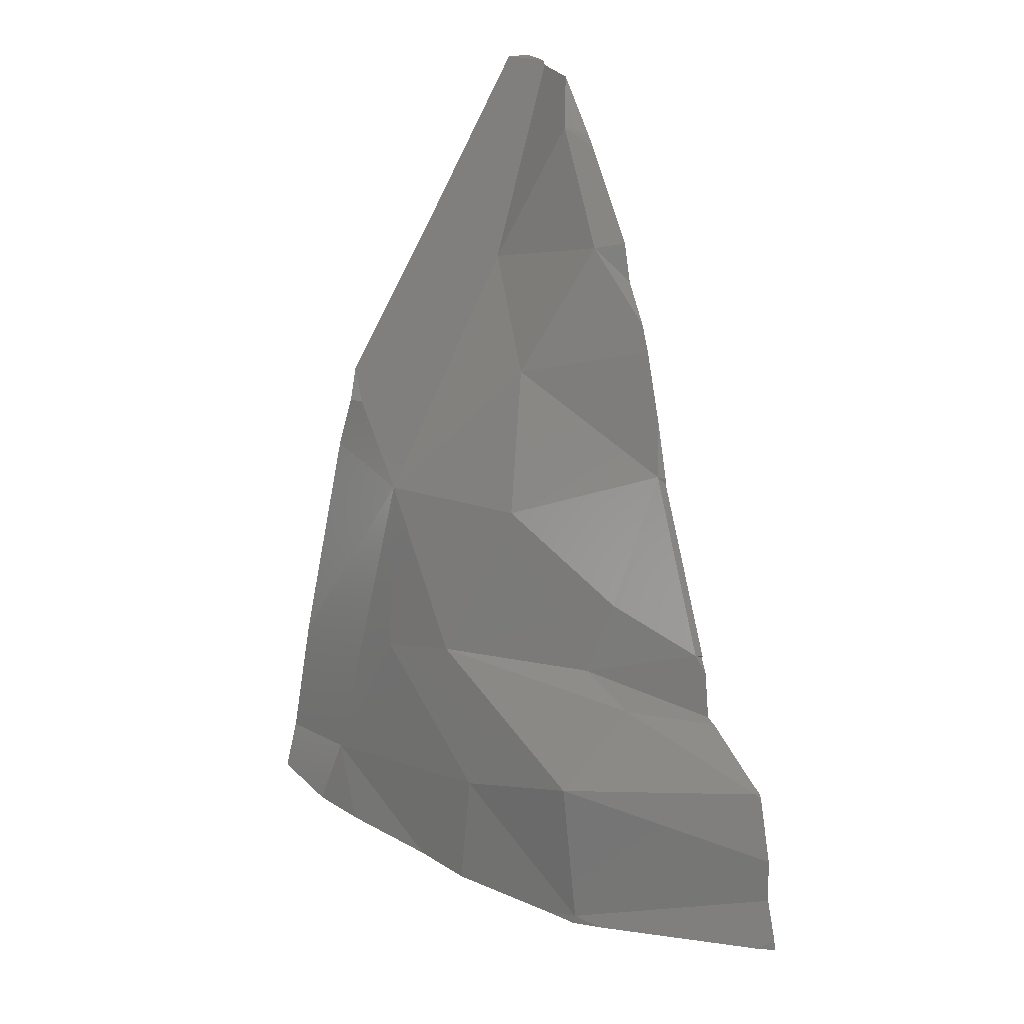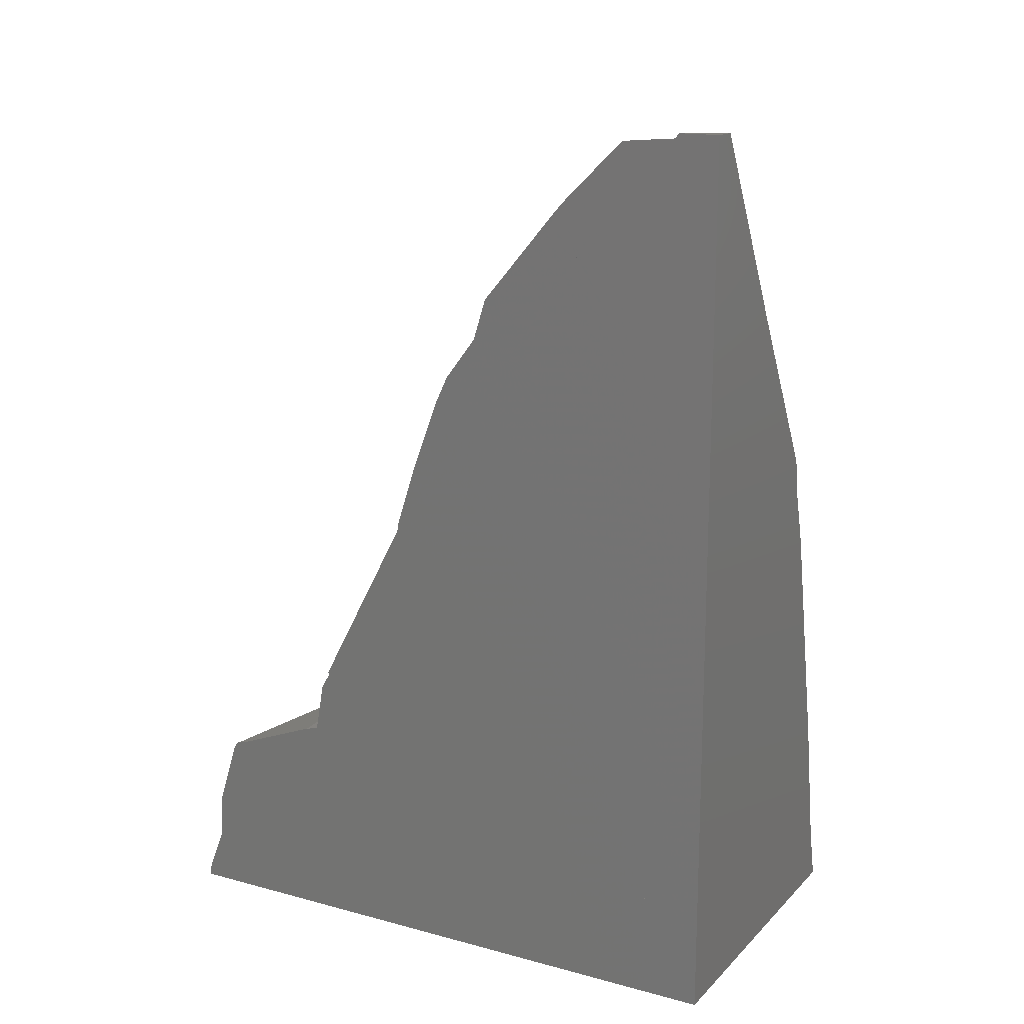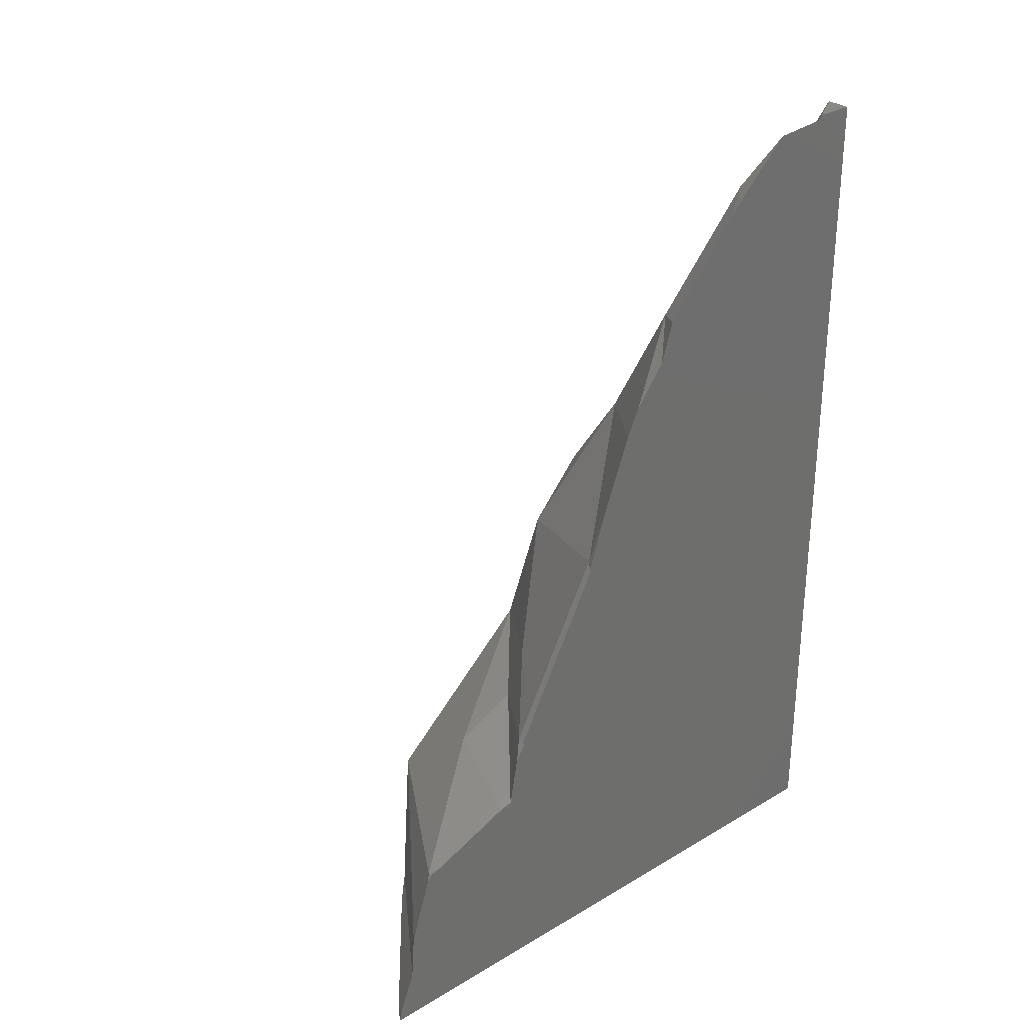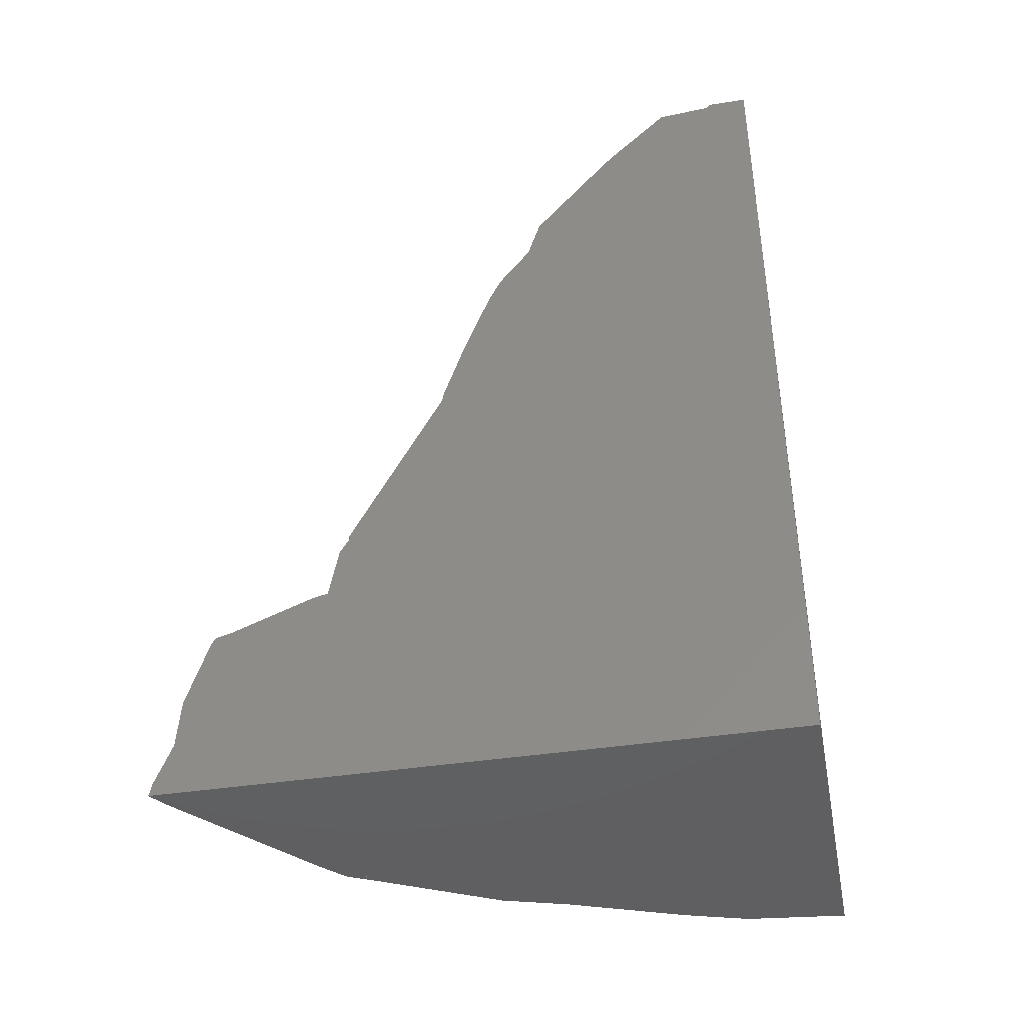
<metadata>
{"format":"stl","ext":"stl","renderer":"f3d","projection":"perspective","resolution":1024,"background":"white","views":[{"elev":23.1,"azim":-26.1,"up":"+Y"},{"elev":16.1,"azim":118.8,"up":"+Y"},{"elev":29.8,"azim":49.1,"up":"+Y"},{"elev":-40.6,"azim":100.8,"up":"+Y"}]}
</metadata>
<code>
# stl→obj: 295 verts, 478 faces
v 0.07107 -0.05259 -0.1012
v 0.07107 -0.08321 -0.08345
v 0.07107 -0.08321 -0.1062
v 0.07107 -0.0519 -0.1062
v 0.07107 -0.04405 -0.1062
v 0.07107 0.02499 -0.09426
v 0.07107 0.01169 -0.09312
v 0.07107 0.006034 -0.1062
v 0.07107 0.02386 -0.1062
v 0.07107 0.08205 -0.1014
v 0.07107 0.06367 -0.09758
v 0.07107 0.08254 -0.1062
v 0.07107 -0.08017 -0.08522
v 0.07107 0.01415 -0.08741
v 0.07107 -0.08321 -0.0674
v 0.07107 -0.03704 -0.07689
v 0.07107 -0.04587 -0.02378
v 0.07107 -0.08321 -0.01167
v 0.07107 -0.02934 -0.07847
v 0.07107 -0.04334 -0.0246
v 0.07107 -0.01769 -0.08087
v 0.07107 -0.03285 -0.02801
v 0.07107 0.08165 -0.09729
v 0.07107 0.06559 -0.08279
v 0.07107 0.04389 -0.06753
v 0.07107 -0.008406 -0.03594
v 0.07107 0.0813 -0.09384
v 0.07107 0.00916 -0.04312
v 0.07107 0.00194 -0.0393
v 0.07107 0.00423 -0.04005
v 0.07107 0.003275 -0.04
v 0.07107 0.005262 -0.04037
v 0.07107 0.05407 -0.06287
v 0.07107 0.03784 -0.06328
v 0.07107 0.062 -0.08027
v 0.07107 0.07083 -0.07701
v 0.07107 0.06844 -0.07478
v 0.07107 0.05433 -0.06287
v 0.07107 0.08062 -0.08702
v 0.07107 0.04087 -0.05582
v 0.07107 0.01526 -0.0474
v 0.07107 0.05027 -0.06297
v 0.07107 0.051 -0.06005
v 0.07107 0.04322 -0.0576
v 0.07107 0.03534 -0.05161
v 0.07107 0.03009 -0.04912
v 0.07107 0.01649 -0.04402
v 0.07107 0.005316 -0.04039
v 0.07107 -0.05006 0.0014
v 0.07107 -0.0513 0.002215
v 0.07107 -0.06402 0.006253
v 0.07107 -0.08321 0.007569
v 0.07107 -0.07314 0.006879
v 0.07107 -0.07494 0.00759
v 0.07107 -0.08321 0.00977
v 0.07107 -0.08095 0.009966
v 0.07107 -0.08321 0.0104
v 0.07107 -0.04613 -0.01387
v 0.07107 -0.04766 -0.01306
v 0.07107 -0.04228 -0.01942
v 0.07107 -0.04481 -0.01897
v 0.07107 -0.0398 -0.02575
v 0.07107 -0.04274 -0.01933
v 0.07107 -0.04331 -0.01678
v 0.07107 -0.04402 -0.01499
v 0.07107 -0.03304 -0.02105
v 0.07107 -0.0297 -0.02256
v 0.07107 -0.02999 -0.0229
v 0.07107 -0.04999 0.0009683
v 0.07107 -0.04944 -0.001153
v 0.07107 0.0819 -0.09981
v 0.07107 0.08321 -0.1062
v 0.07107 0.08321 -0.1016
v 0.07107 0.08321 -0.0987
v 0.07107 0.08143 -0.08784
v 0.07107 0.08229 -0.09787
v 0.05725 -0.08321 -0.1062
v 0.05604 -0.08321 -0.1062
v 0.06459 -0.08321 -0.09412
v 0.04551 -0.08321 -0.1062
v 0.03081 -0.08321 -0.03196
v 0.03063 -0.08321 -0.03229
v 0.007876 -0.08321 -0.09764
v 0.006752 -0.08321 -0.1062
v 0.006511 -0.08321 -0.1016
v 0.005968 -0.08321 -0.1062
v 0.03994 -0.08321 -0.01527
v 0.06452 -0.08321 0.005514
v 0.04217 -0.08321 -0.01275
v 0.04046 -0.08321 -0.01432
v 0.06813 -0.08321 0.008463
v 0.0377 -0.08321 -0.01692
v 0.0321 -0.08321 -0.02806
v 0.03776 -0.08321 -0.0168
v 0.03493 -0.08321 -0.02243
v 0.03245 -0.08321 -0.02707
v 0.02262 -0.08321 -0.04693
v 0.01153 -0.08321 -0.08214
v 0.0108 -0.08321 -0.08924
v 0.01991 -0.08321 -0.05551
v 0.01223 -0.08321 -0.07523
v 0.008757 -0.08321 -0.09093
v 0.0118 -0.08321 -0.07634
v 0.009868 -0.08321 -0.08245
v 0.008083 -0.08321 -0.08809
v 0.02262 -0.08321 -0.04692
v 0.02377 -0.08321 -0.04327
v 0.06983 0.08321 -0.1035
v 0.07019 0.08321 -0.1062
v 0.06803 0.08321 -0.1062
v 0.06952 0.08321 -0.1011
v 0.06632 0.08321 -0.1062
v 0.06977 0.08321 -0.103
v 0.06811 -0.05242 -0.1062
v 0.06147 0.006112 -0.1062
v 0.06247 0.02254 -0.1062
v 0.06462 0.05803 -0.1062
v 0.0576 0.006143 -0.1062
v 0.04757 -0.03883 -0.1062
v 0.05168 -0.03766 -0.1062
v 0.05106 -0.04218 -0.1062
v 0.00869 -0.07221 -0.1062
v 0.01725 -0.04742 -0.1062
v 0.008616 -0.07263 -0.1062
v 0.05319 -0.02643 -0.1062
v 0.0219 -0.03397 -0.1062
v 0.05489 -0.01389 -0.1062
v 0.02674 -0.01993 -0.1062
v 0.05632 0.06571 -0.1062
v 0.01376 -0.05752 -0.1062
v 0.02039 -0.02129 -0.1062
v 0.03545 0.005287 -0.1062
v 0.02366 -0.003464 -0.1062
v 0.04783 0.04111 -0.1062
v 0.02633 0.01114 -0.1062
v 0.05584 0.06431 -0.1062
v 0.02717 0.01576 -0.1062
v 0.04612 0.04785 -0.1062
v 0.01307 -0.04735 -0.1062
v 0.02273 -0.002042 -0.1062
v 0.02578 0.008149 -0.1062
v 0.05477 0.0432 -0.08834
v 0.06569 0.04977 -0.0635
v 0.0673 0.07198 -0.0809
v 0.02449 -0.003207 -0.07848
v 0.02709 -0.0339 -0.05724
v 0.04087 -0.002698 -0.05305
v 0.02825 -0.06398 -0.03863
v 0.02606 -0.0601 -0.04348
v 0.02587 -0.06203 -0.04347
v 0.03667 -0.05201 -0.01981
v 0.04108 -0.05179 -0.01703
v 0.03959 -0.04955 -0.02025
v 0.03344 -0.0459 -0.03245
v 0.04127 -0.05362 -0.01633
v 0.03786 -0.07507 -0.01736
v 0.03914 -0.07288 -0.01657
v 0.03216 -0.04824 -0.03438
v 0.04857 -0.0514 -0.01231
v 0.04858 -0.04803 -0.01563
v 0.04651 -0.04372 -0.02129
v 0.04727 -0.05571 -0.01178
v 0.04185 -0.06826 -0.0149
v 0.02562 -0.06037 -0.04478
v 0.02551 -0.05806 -0.04624
v 0.02637 -0.0434 -0.05308
v 0.02649 0.009276 -0.1013
v 0.01213 -0.0685 -0.08497
v 0.02481 -0.002712 -0.07858
v 0.02722 0.0009746 -0.07937
v 0.02703 0.003069 -0.08489
v 0.02548 0.002958 -0.08974
v 0.02453 -0.002923 -0.079
v 0.02403 -0.00563 -0.07872
v 0.02428 -0.004002 -0.07898
v 0.01877 -0.0253 -0.09236
v 0.02503 -0.002623 -0.07821
v 0.02721 -0.0003027 -0.07716
v 0.02364 -0.002645 -0.09186
v 0.02445 -0.003184 -0.07903
v 0.01521 -0.06664 -0.07581
v 0.02063 -0.03977 -0.07089
v 0.02022 -0.03826 -0.07292
v 0.01477 -0.06861 -0.07656
v 0.02095 -0.0378 -0.07127
v 0.0208 -0.03874 -0.07107
v 0.02355 -0.01087 -0.07726
v 0.02292 -0.02702 -0.07127
v 0.02537 -0.01363 -0.07127
v 0.0263 -0.00315 -0.07566
v 0.02695 -0.00313 -0.07466
v 0.02 -0.02689 -0.08083
v 0.008663 -0.07258 -0.1059
v 0.01401 -0.07204 -0.07787
v 0.0565 0.01723 -0.0576
v 0.04967 0.02367 -0.06626
v 0.05442 0.0008717 -0.04736
v 0.05945 0.0266 -0.05842
v 0.04859 -0.04492 -0.01869
v 0.04726 -0.04528 -0.01925
v 0.06023 0.04649 -0.07591
v 0.02866 0.003185 -0.07984
v 0.05771 0.04103 -0.07361
v 0.02973 0.002384 -0.07594
v 0.0486 -0.04196 -0.0216
v 0.031 -0.003004 -0.06837
v 0.02945 -0.003053 -0.07078
v 0.02814 0.0006923 -0.07671
v 0.05131 -0.01452 -0.04104
v 0.04864 -0.0217 -0.04156
v 0.03411 -0.01801 -0.05511
v 0.04735 -0.03747 -0.02965
v 0.03326 -0.03499 -0.04885
v 0.04386 -0.04238 -0.0262
v 0.02976 -0.03437 -0.05361
v 0.03239 -0.03658 -0.04743
v 0.04772 -0.02419 -0.04174
v 0.03095 -0.03208 -0.05434
v 0.03074 -0.03323 -0.05422
v 0.04542 -0.03054 -0.04206
v 0.0289 -0.03305 -0.05589
v 0.02883 -0.03358 -0.05581
v 0.03354 -0.01931 -0.05528
v 0.02971 -0.02797 -0.05645
v 0.02281 -0.02763 -0.07127
v 0.02289 -0.02775 -0.07099
v 0.02542 -0.01415 -0.07091
v 0.02424 -0.02973 -0.06658
v 0.04395 -0.03458 -0.04226
v 0.03059 -0.03404 -0.05413
v 0.02877 -0.03397 -0.05575
v 0.02221 -0.03093 -0.07127
v 0.02276 -0.03126 -0.06969
v 0.02407 -0.03206 -0.06593
v 0.02134 -0.06888 -0.05562
v 0.02084 -0.06325 -0.05903
v 0.02085 -0.06324 -0.05899
v 0.02131 -0.04234 -0.06742
v 0.0216 -0.0434 -0.066
v 0.02254 -0.03679 -0.06764
v 0.02188 -0.03964 -0.06759
v 0.02377 -0.03601 -0.06484
v 0.02249 -0.04015 -0.06561
v 0.03636 -0.07829 -0.02071
v 0.03797 -0.07724 -0.01713
v 0.0389 -0.07509 -0.0166
v 0.06962 0.004875 -0.04098
v 0.07022 -0.05029 0.00135
v 0.06956 -0.0294 -0.02285
v 0.05573 -0.04043 -0.01825
v 0.04966 -0.05135 -0.01162
v 0.04876 -0.04945 -0.0141
v 0.04858 -0.04969 -0.01399
v 0.0496 -0.05193 -0.01148
v 0.04838 -0.05203 -0.01223
v 0.04936 -0.05417 -0.01092
v 0.04877 -0.05428 -0.01127
v 0.04807 -0.05307 -0.0121
v 0.04795 -0.05346 -0.01206
v 0.04829 -0.05436 -0.01155
v 0.05279 -0.03843 -0.02223
v 0.06695 -0.00013 -0.03984
v 0.06655 0.004049 -0.04226
v 0.05379 -0.03393 -0.03408
v 0.05629 -0.02016 -0.0353
v 0.04612 -0.0286 -0.04196
v 0.04632 -0.02993 -0.04143
v 0.05142 -0.03275 -0.0362
v 0.05141 -0.01402 -0.04124
v 0.0544 0.0007852 -0.04732
v 0.05061 -0.03485 -0.03634
v 0.04858 -0.04907 -0.01461
v 0.04546 -0.03482 -0.04028
v 0.04434 -0.03491 -0.04081
v 0.04764 -0.05449 -0.01193
v 0.04703 -0.0347 -0.03952
v 0.04066 -0.08257 -0.01424
v 0.03819 -0.08151 -0.01668
v 0.04913 -0.05636 -0.01037
v 0.05021 -0.05674 -0.009549
v 0.04926 -0.05511 -0.01068
v 0.04609 -0.06524 -0.01199
v 0.03767 -0.07744 -0.0178
v 0.04074 -0.08086 -0.01485
v 0.06602 0.05431 -0.06706
v 0.06626 0.05431 -0.06686
v 0.0619 0.05957 -0.08411
v 0.07083 0.08084 -0.08741
v 0.07086 0.08148 -0.09409
v 0.07107 0.08198 -0.09432
v 0.06752 0.04486 -0.05945
v 0.07088 0.08184 -0.09776
v 0.05801 0.001817 -0.04585
v 0.05798 0.001748 -0.04583
v 0.06654 0.004065 -0.04227
f 1 2 3
f 1 3 4
f 1 4 5
f 6 7 8
f 6 8 9
f 10 11 6
f 10 6 9
f 10 9 12
f 7 13 5
f 7 5 8
f 7 11 14
f 7 14 15
f 7 15 2
f 7 2 13
f 16 17 18
f 16 18 15
f 16 19 20
f 16 20 17
f 19 21 22
f 19 22 20
f 21 10 23
f 21 23 24
f 21 24 25
f 21 25 26
f 21 26 22
f 23 27 24
f 25 28 29
f 25 29 26
f 30 31 28
f 30 28 32
f 33 34 35
f 36 37 38
f 36 38 33
f 36 33 35
f 36 35 27
f 36 27 39
f 40 41 34
f 40 34 42
f 43 44 42
f 43 42 38
f 32 41 40
f 32 40 45
f 32 45 46
f 32 46 47
f 32 47 48
f 17 49 50
f 17 50 51
f 17 51 52
f 17 52 18
f 53 54 55
f 53 55 52
f 54 56 57
f 54 57 55
f 58 59 17
f 58 17 20
f 60 61 20
f 60 20 62
f 63 64 65
f 63 65 58
f 63 58 61
f 66 60 62
f 66 62 26
f 67 68 26
f 67 26 29
f 69 59 58
f 70 58 65
f 71 12 72
f 71 72 73
f 23 71 73
f 23 73 74
f 75 39 23
f 75 23 76
f 77 3 2
f 78 77 79
f 80 78 79
f 80 79 2
f 80 2 15
f 81 82 83
f 81 83 84
f 81 84 80
f 81 80 15
f 81 15 18
f 83 85 86
f 83 86 84
f 87 81 18
f 87 18 52
f 88 89 90
f 88 90 87
f 88 87 52
f 88 52 55
f 91 88 55
f 91 55 57
f 92 93 82
f 92 82 87
f 94 92 87
f 94 87 90
f 95 96 93
f 97 98 99
f 97 99 82
f 100 101 98
f 98 102 83
f 98 83 99
f 98 101 103
f 98 103 104
f 98 104 102
f 104 105 85
f 104 85 83
f 106 97 82
f 106 82 93
f 107 106 93
f 107 93 96
f 108 109 110
f 111 108 110
f 111 110 112
f 109 113 73
f 109 73 72
f 113 111 74
f 113 74 73
f 77 114 4
f 77 4 3
f 114 5 4
f 115 116 9
f 115 9 8
f 116 117 110
f 116 110 109
f 116 109 12
f 116 12 9
f 77 78 115
f 77 115 8
f 77 8 5
f 115 118 117
f 115 78 80
f 115 80 118
f 119 120 121
f 119 121 80
f 119 80 84
f 119 84 122
f 119 122 123
f 124 84 86
f 125 120 123
f 125 123 126
f 127 125 126
f 127 126 128
f 127 128 129
f 127 129 112
f 127 112 110
f 109 72 12
f 128 130 131
f 132 128 131
f 132 131 133
f 134 132 133
f 134 133 135
f 136 134 135
f 136 135 137
f 129 136 138
f 139 140 141
f 139 141 130
f 139 130 122
f 142 143 144
f 145 146 147
f 148 149 150
f 151 152 153
f 154 151 153
f 151 155 152
f 151 149 148
f 151 148 156
f 155 151 156
f 155 156 157
f 158 151 154
f 149 151 158
f 152 159 160
f 152 160 161
f 152 161 153
f 146 154 153
f 146 153 161
f 155 162 159
f 155 159 152
f 162 155 157
f 162 157 163
f 164 149 165
f 149 164 150
f 146 166 158
f 146 158 154
f 149 158 166
f 149 166 165
f 167 137 141
f 103 168 105
f 169 170 171
f 169 171 172
f 169 172 173
f 145 169 173
f 168 174 175
f 168 175 176
f 174 145 175
f 170 169 177
f 170 177 178
f 169 145 177
f 179 180 173
f 179 173 172
f 180 145 173
f 176 175 180
f 176 180 179
f 175 145 180
f 168 181 182
f 168 182 183
f 181 168 184
f 185 183 186
f 187 183 185
f 187 185 188
f 189 145 187
f 189 187 188
f 190 191 178
f 190 178 177
f 145 190 177
f 174 192 183
f 174 183 187
f 145 174 187
f 192 168 183
f 186 183 182
f 171 167 172
f 168 176 139
f 168 139 122
f 168 122 193
f 105 168 193
f 105 193 85
f 140 179 172
f 140 172 167
f 140 167 141
f 139 176 179
f 139 179 140
f 168 194 184
f 194 168 103
f 194 103 101
f 195 196 147
f 195 147 197
f 196 198 143
f 160 199 200
f 196 195 198
f 143 201 196
f 202 142 167
f 202 167 171
f 170 202 171
f 167 142 138
f 167 138 137
f 201 142 203
f 142 129 138
f 196 142 202
f 196 202 204
f 202 170 178
f 202 178 204
f 142 196 203
f 199 205 161
f 199 161 200
f 206 147 196
f 206 196 204
f 207 206 204
f 207 204 208
f 191 207 208
f 191 208 178
f 147 209 197
f 210 209 147
f 210 147 211
f 212 213 214
f 212 214 161
f 212 161 205
f 213 215 216
f 213 216 214
f 215 146 216
f 217 218 219
f 217 219 220
f 218 221 222
f 218 222 219
f 221 146 222
f 218 217 210
f 218 210 211
f 218 211 223
f 221 218 223
f 221 223 224
f 146 221 224
f 225 226 188
f 227 189 188
f 227 188 226
f 227 226 228
f 146 227 228
f 213 212 229
f 213 229 230
f 215 213 230
f 215 230 231
f 146 215 231
f 219 230 229
f 219 229 220
f 222 231 230
f 222 230 219
f 146 231 222
f 225 232 233
f 225 233 226
f 226 233 234
f 226 234 228
f 146 228 234
f 184 194 100
f 184 100 97
f 184 97 235
f 236 181 184
f 236 184 235
f 237 236 97
f 237 97 106
f 164 237 106
f 164 106 107
f 164 107 150
f 100 194 101
f 181 236 238
f 181 238 182
f 236 237 239
f 236 239 238
f 237 164 165
f 237 165 239
f 240 185 186
f 240 186 241
f 242 240 241
f 242 241 243
f 146 242 243
f 146 243 166
f 232 185 240
f 232 240 233
f 233 240 242
f 233 242 234
f 146 234 242
f 241 186 182
f 241 182 238
f 243 241 238
f 243 238 239
f 166 243 239
f 166 239 165
f 244 148 150
f 244 150 107
f 244 107 96
f 148 244 245
f 148 245 156
f 156 245 246
f 156 246 157
f 246 163 157
f 247 48 47
f 248 49 69
f 249 67 29
f 249 29 247
f 248 69 70
f 248 70 65
f 248 65 250
f 251 248 250
f 251 250 252
f 253 159 251
f 253 251 252
f 248 251 254
f 254 251 159
f 254 159 255
f 248 254 256
f 257 256 254
f 257 254 255
f 257 255 258
f 259 260 257
f 259 257 258
f 64 261 250
f 64 250 65
f 249 66 68
f 249 68 67
f 262 247 263
f 247 262 249
f 66 249 264
f 66 264 60
f 265 217 266
f 265 266 267
f 265 267 268
f 209 265 269
f 217 265 209
f 265 268 264
f 265 264 249
f 265 262 263
f 265 263 270
f 265 270 269
f 262 265 249
f 60 264 271
f 60 271 63
f 250 261 205
f 250 205 272
f 250 272 252
f 253 252 272
f 261 212 205
f 212 261 271
f 212 271 273
f 212 273 274
f 63 271 261
f 63 261 64
f 259 275 260
f 271 276 273
f 267 276 271
f 267 271 268
f 268 271 264
f 89 277 90
f 90 277 278
f 90 278 94
f 279 280 281
f 275 162 279
f 275 279 281
f 275 281 257
f 280 279 282
f 279 162 245
f 279 245 278
f 279 278 282
f 278 245 283
f 49 248 50
f 280 51 50
f 280 50 248
f 280 248 256
f 280 256 281
f 257 281 256
f 51 280 282
f 51 282 284
f 51 284 53
f 278 284 282
f 88 54 53
f 88 53 284
f 88 284 277
f 88 277 89
f 91 56 54
f 91 54 88
f 284 278 277
f 56 91 57
f 278 92 94
f 278 95 92
f 278 244 96
f 278 96 95
f 244 278 283
f 124 193 122
f 86 85 193
f 86 193 124
f 247 195 197
f 198 46 45
f 198 45 143
f 195 247 47
f 195 47 46
f 195 46 198
f 37 144 285
f 37 285 38
f 286 285 143
f 38 286 143
f 38 143 43
f 144 37 36
f 287 144 288
f 287 288 289
f 290 289 288
f 290 288 75
f 144 36 39
f 144 39 288
f 75 288 39
f 44 143 291
f 44 291 40
f 40 291 45
f 43 143 44
f 48 247 32
f 31 247 29
f 32 247 30
f 30 247 31
f 276 229 274
f 266 229 276
f 142 292 111
f 142 111 112
f 142 112 129
f 292 76 74
f 292 74 111
f 292 142 287
f 292 287 289
f 290 76 292
f 290 292 289
f 293 197 270
f 293 270 294
f 295 293 294
f 295 294 263
f 247 295 263

</code>
